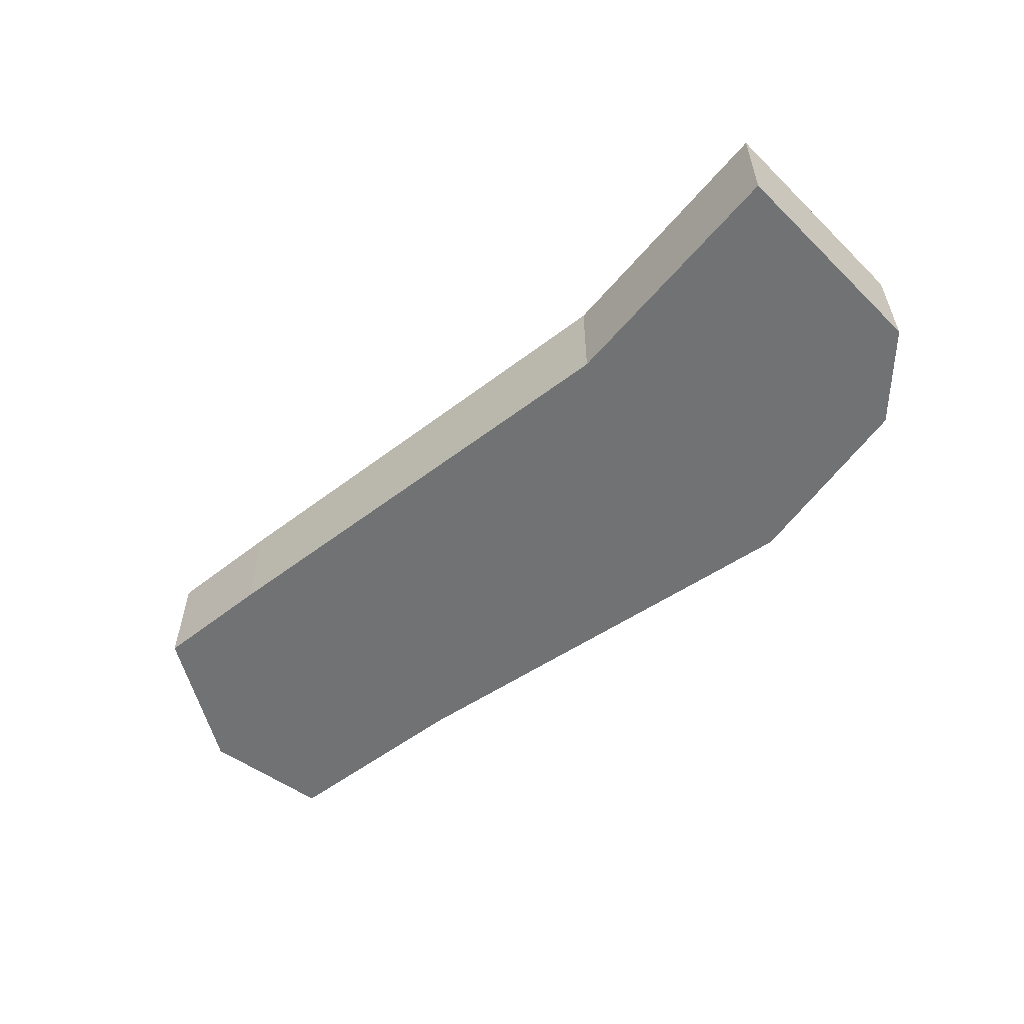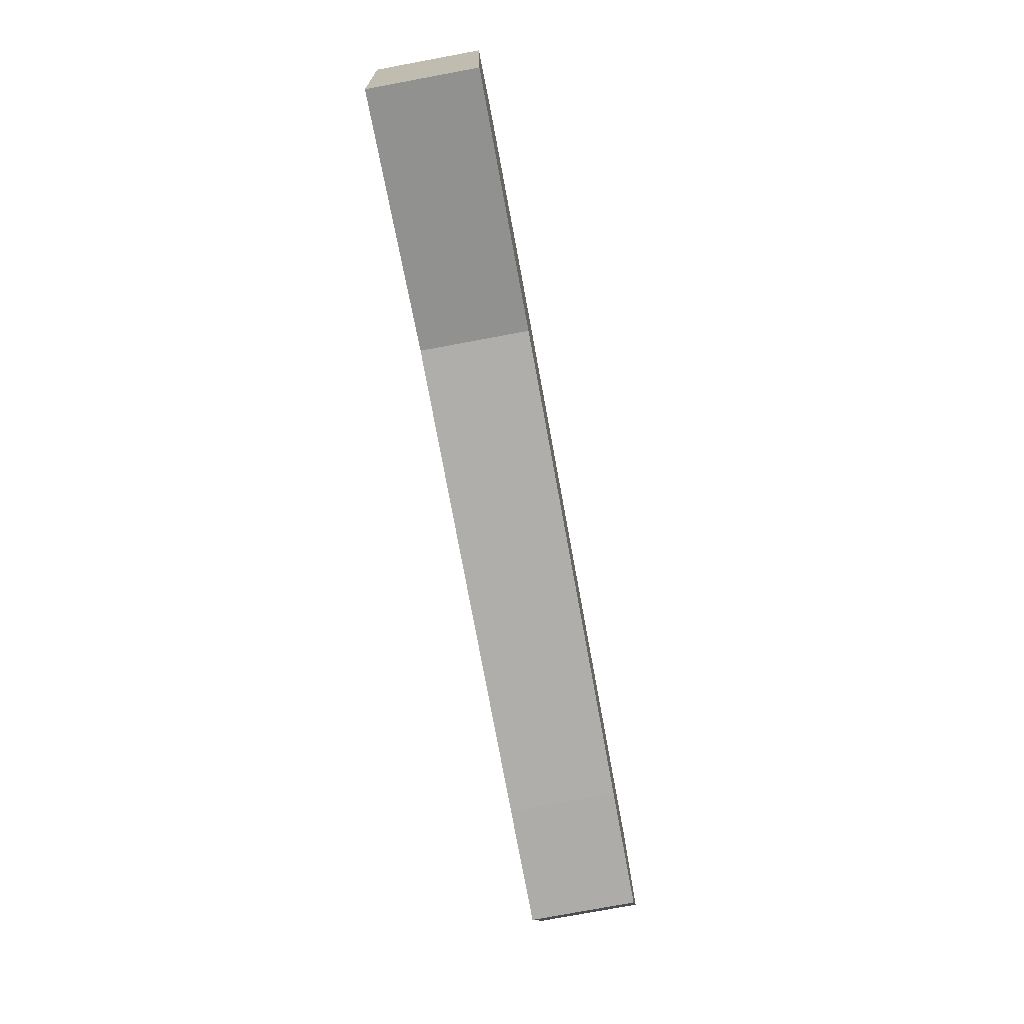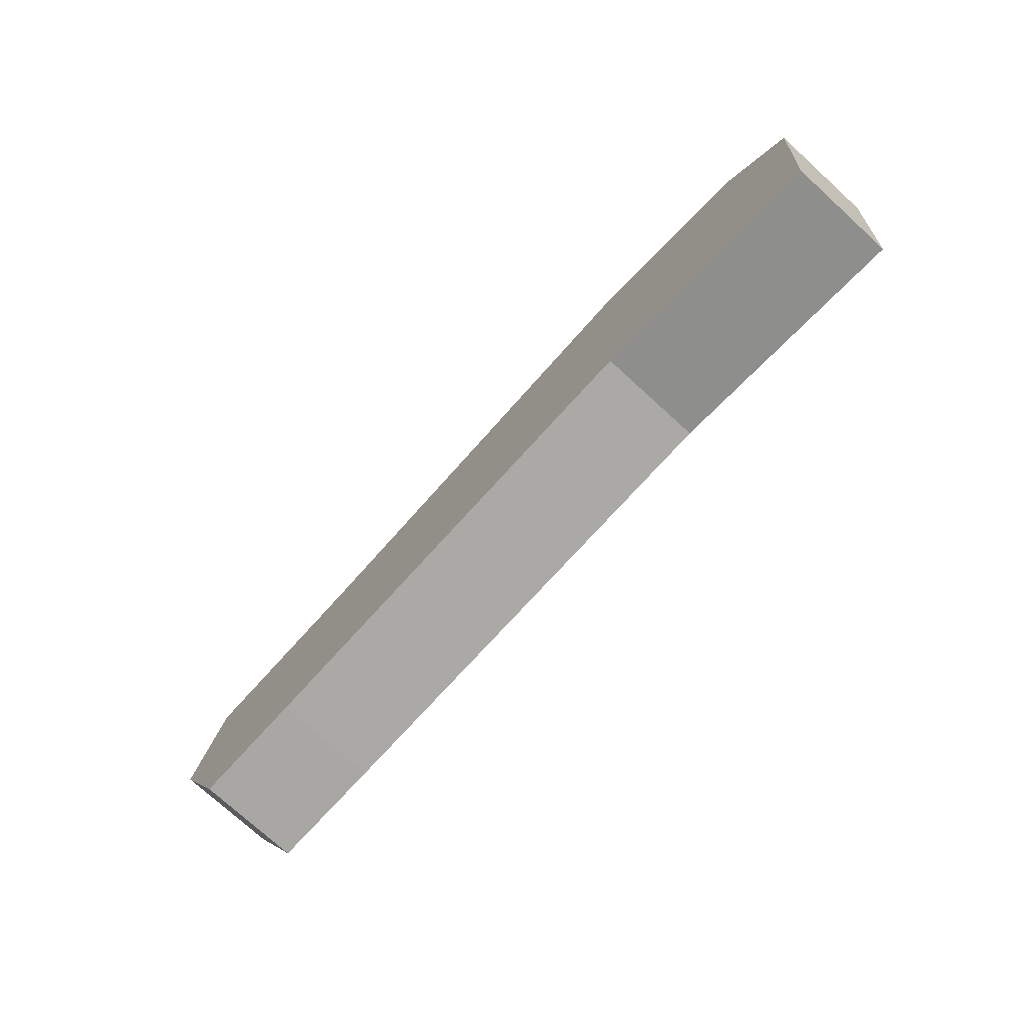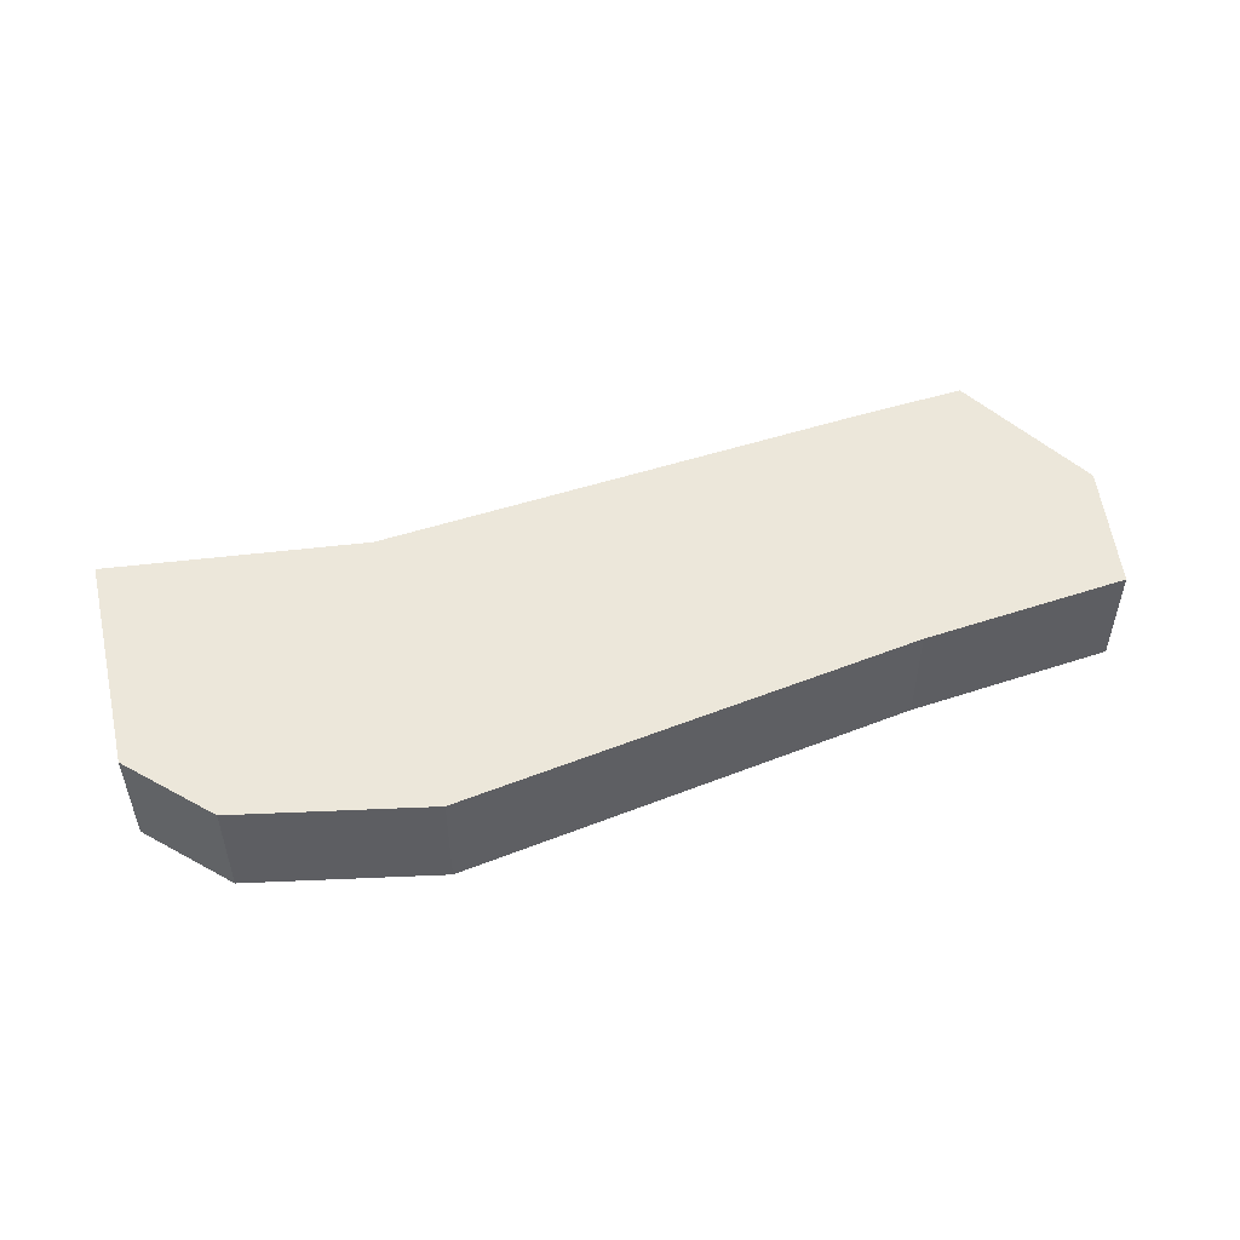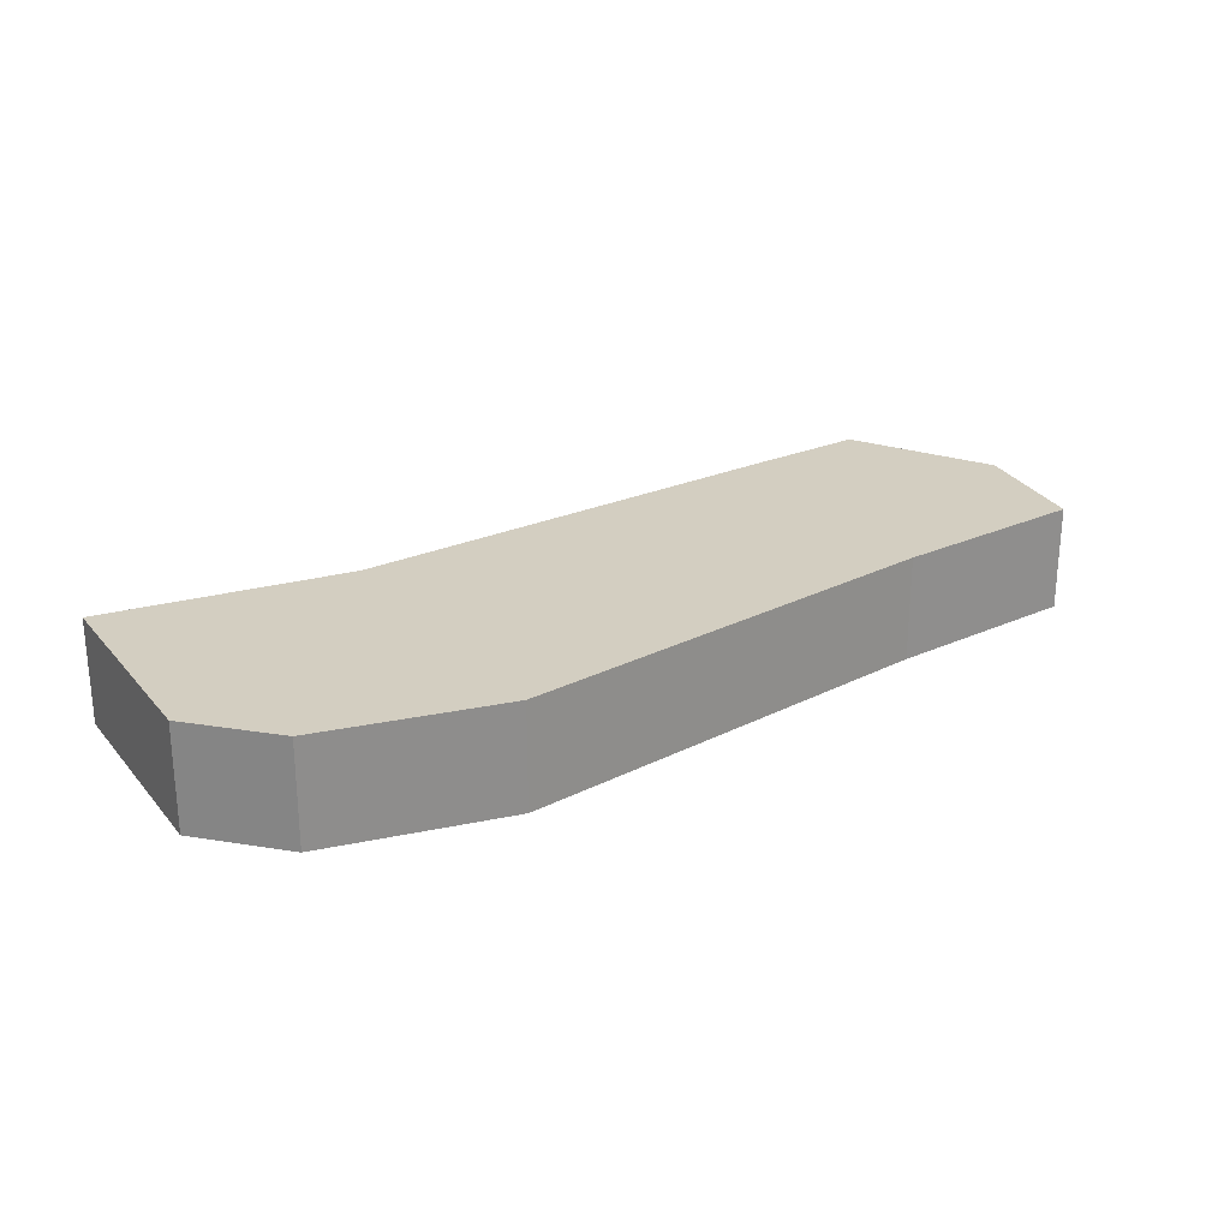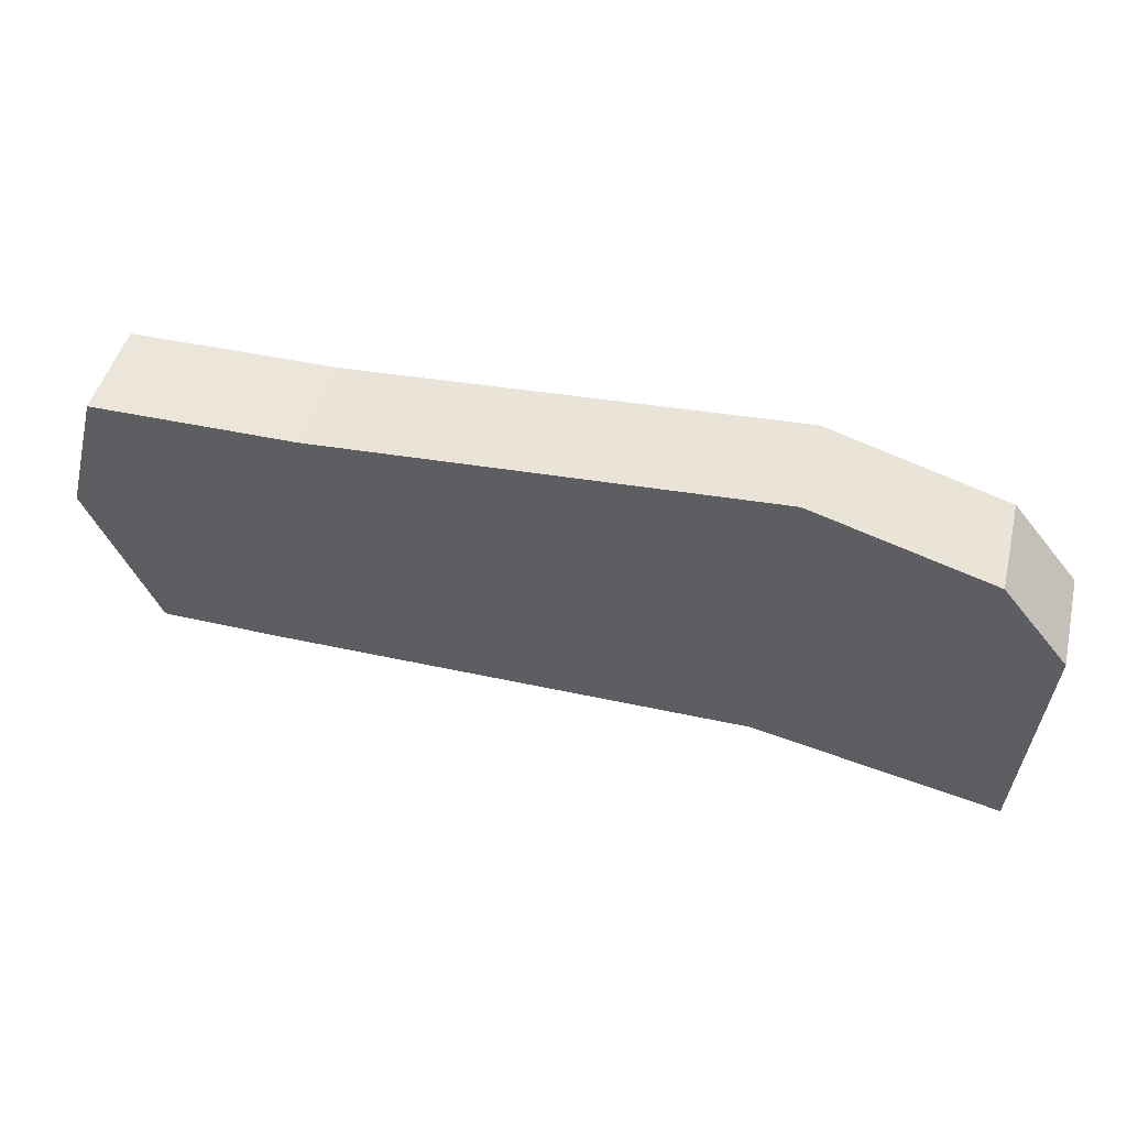
<metadata>
{"format":"obj","ext":"obj","renderer":"f3d","projection":"perspective","resolution":1024,"background":"white","views":[{"elev":-55.5,"azim":-141.6,"up":"+Y"},{"elev":-78.1,"azim":-79.5,"up":"+Z"},{"elev":-75.6,"azim":-132.3,"up":"+Z"},{"elev":50.6,"azim":-20.0,"up":"+Y"},{"elev":24.9,"azim":-36.3,"up":"+Y"},{"elev":46.7,"azim":-166.2,"up":"+Z"}]}
</metadata>
<code>
v 4.409 6 5.437
v 4.409 4 5.437
v 7.852 4 6.507
v 7.852 6 6.507
v 8.302 6 0.7108
v 8.302 4 0.7108
v 3.59 6 -0.3364
v 3.59 4 -0.3364
v 7.852 4 6.507
v 16.45 4 6
v 7.852 6 6.507
v 16.45 6 6
v 16.45 4 6
v 20.32 4 6
v 16.45 6 6
v 20.32 6 6
v 19.65 6 0.8031
v 19.65 4 0.8031
v 17.35 6 0.757
v 17.35 4 0.757
v 17.35 6 0.757
v 17.35 4 0.757
v 8.302 6 0.7108
v 8.302 4 0.7108
v 20.32 6 6
v 20.32 4 6
v 20.95 6 3.608
v 20.95 4 3.608
v 20.95 6 3.608
v 20.95 4 3.608
v 19.65 4 0.8031
v 19.65 6 0.8031
v 3.59 6 -0.3364
v 3.59 4 -0.3364
v 3.15 4 3.883
v 3.15 6 3.883
v 3.15 6 3.883
v 3.15 4 3.883
v 4.409 4 5.437
v 4.409 6 5.437
v 3.59 6 -0.3364
v 7.872 6 3.355
v 8.302 6 0.7108
v 3.15 6 3.883
v 7.852 6 6.507
v 4.409 6 5.437
v 7.872 4 3.355
v 3.15 4 3.883
v 3.59 4 -0.3364
v 8.302 4 0.7108
v 7.852 4 6.507
v 4.409 4 5.437
v 20.95 6 3.608
v 19.65 6 0.8031
v 17.35 6 0.757
v 16.9 6 3.378
v 20.32 6 6
v 16.45 6 6
v 16.45 4 6
v 16.9 4 3.378
v 17.35 4 0.757
v 20.32 4 6
v 20.95 4 3.608
v 19.65 4 0.8031
g submesh0
f 1 2 3
f 1 3 4
f 5 6 7
f 6 8 7
f 9 10 11
f 11 10 12
f 13 14 15
f 15 14 16
f 17 18 19
f 19 18 20
f 21 22 23
f 22 24 23
f 25 26 27
f 26 28 27
f 29 30 31
f 29 31 32
f 33 34 35
f 33 35 36
f 37 38 39
f 37 39 40
f 41 42 43
f 41 44 42
f 44 45 42
f 44 46 45
f 47 48 49
f 50 47 49
f 51 52 48
f 47 51 48
f 53 54 55
f 53 55 56
f 53 56 57
f 56 58 57
f 55 43 56
f 56 43 42
f 56 42 58
f 58 42 45
f 51 47 59
f 59 47 60
f 47 50 60
f 60 50 61
f 62 59 60
f 62 60 63
f 60 61 63
f 61 64 63

</code>
